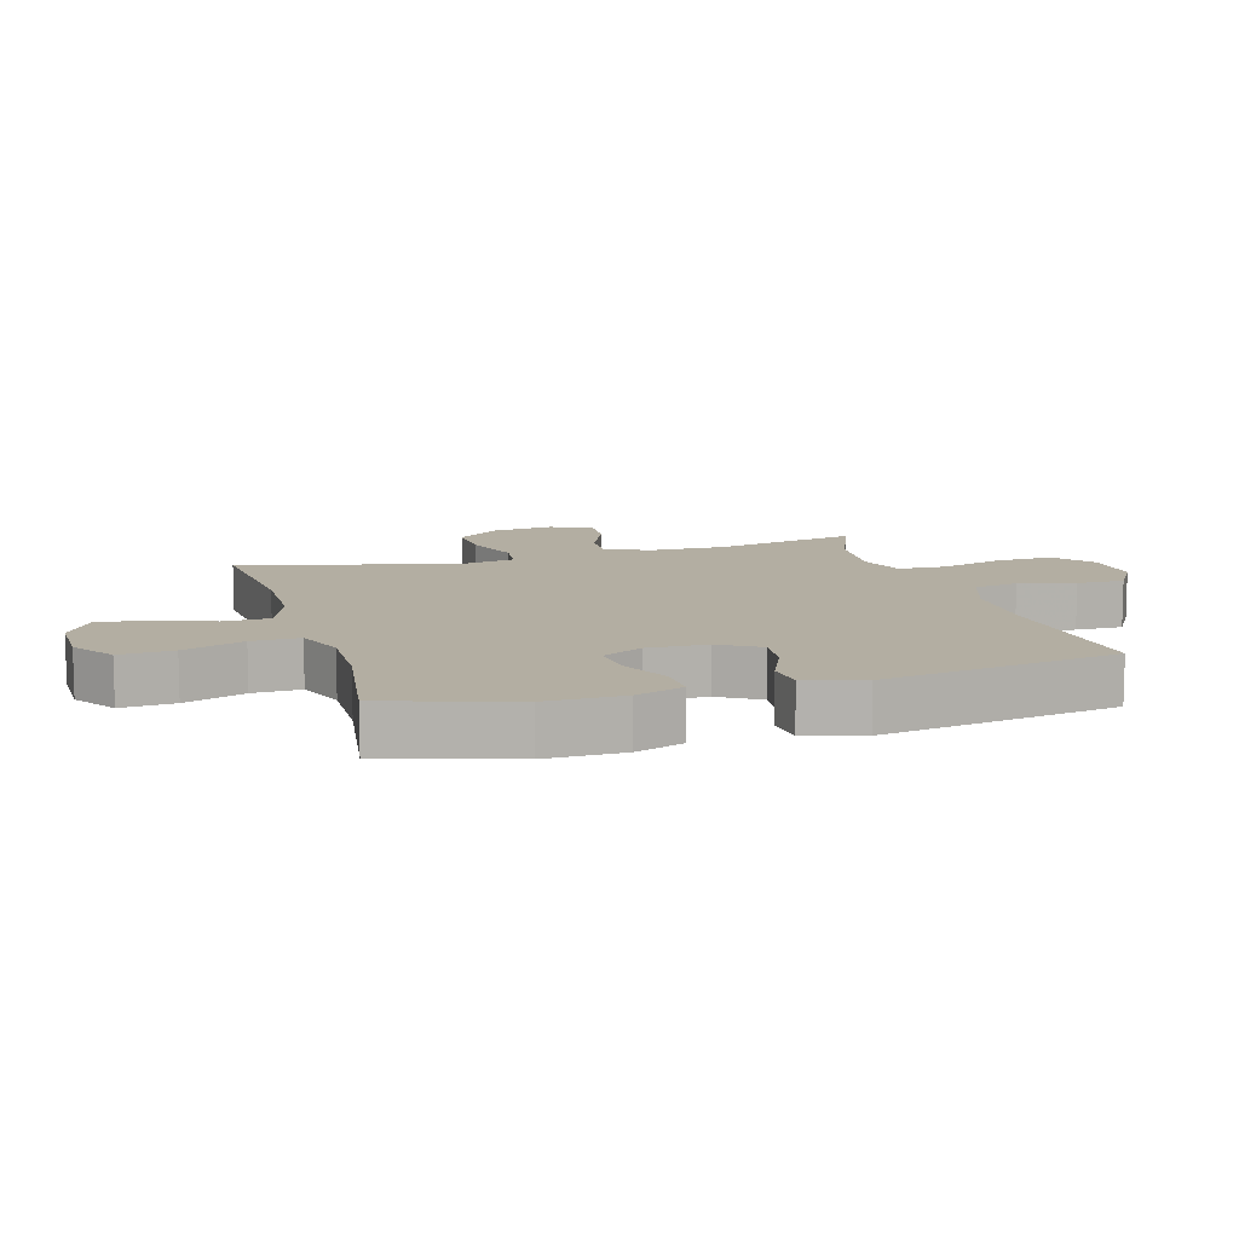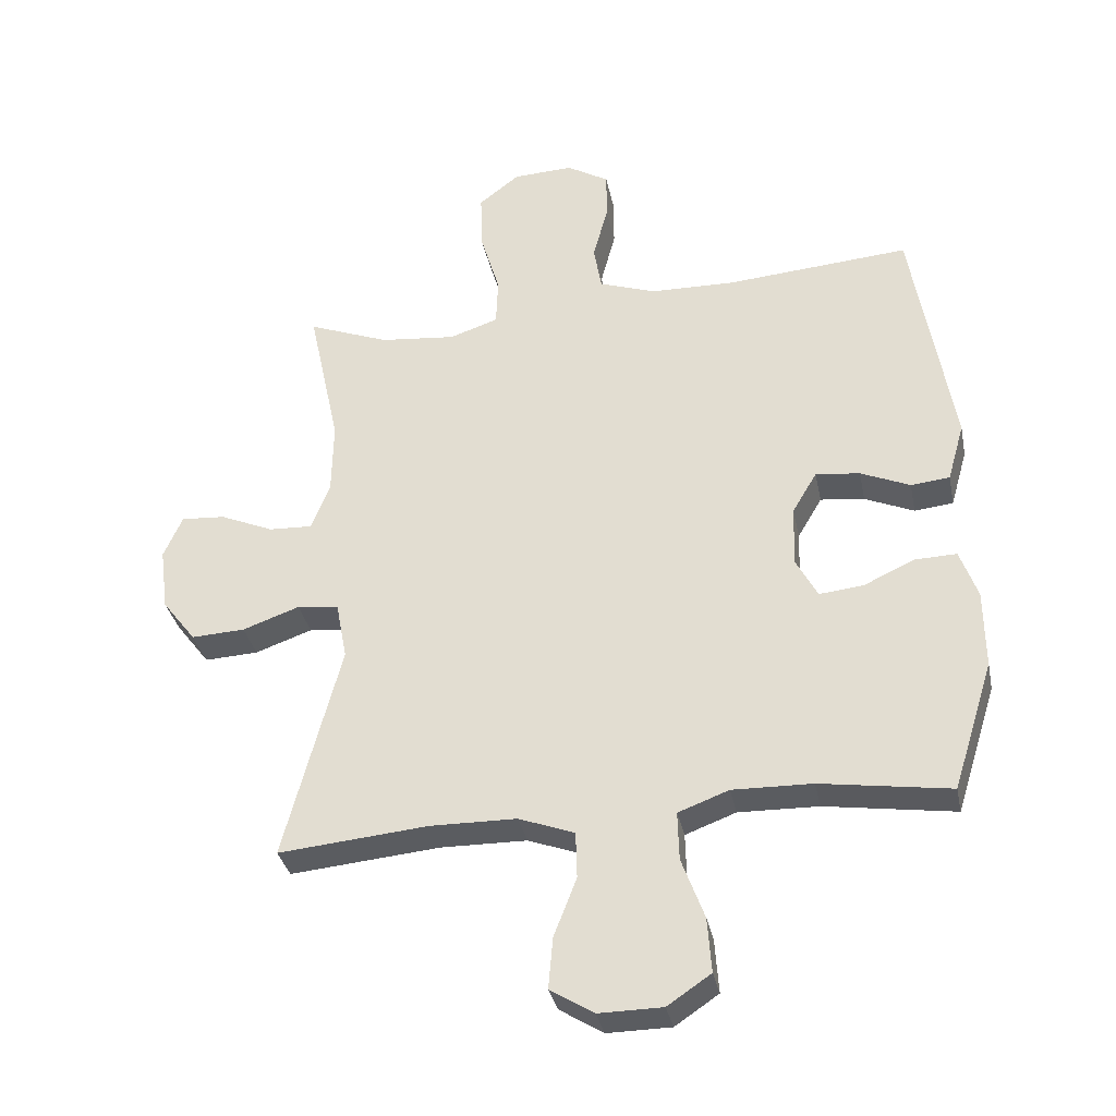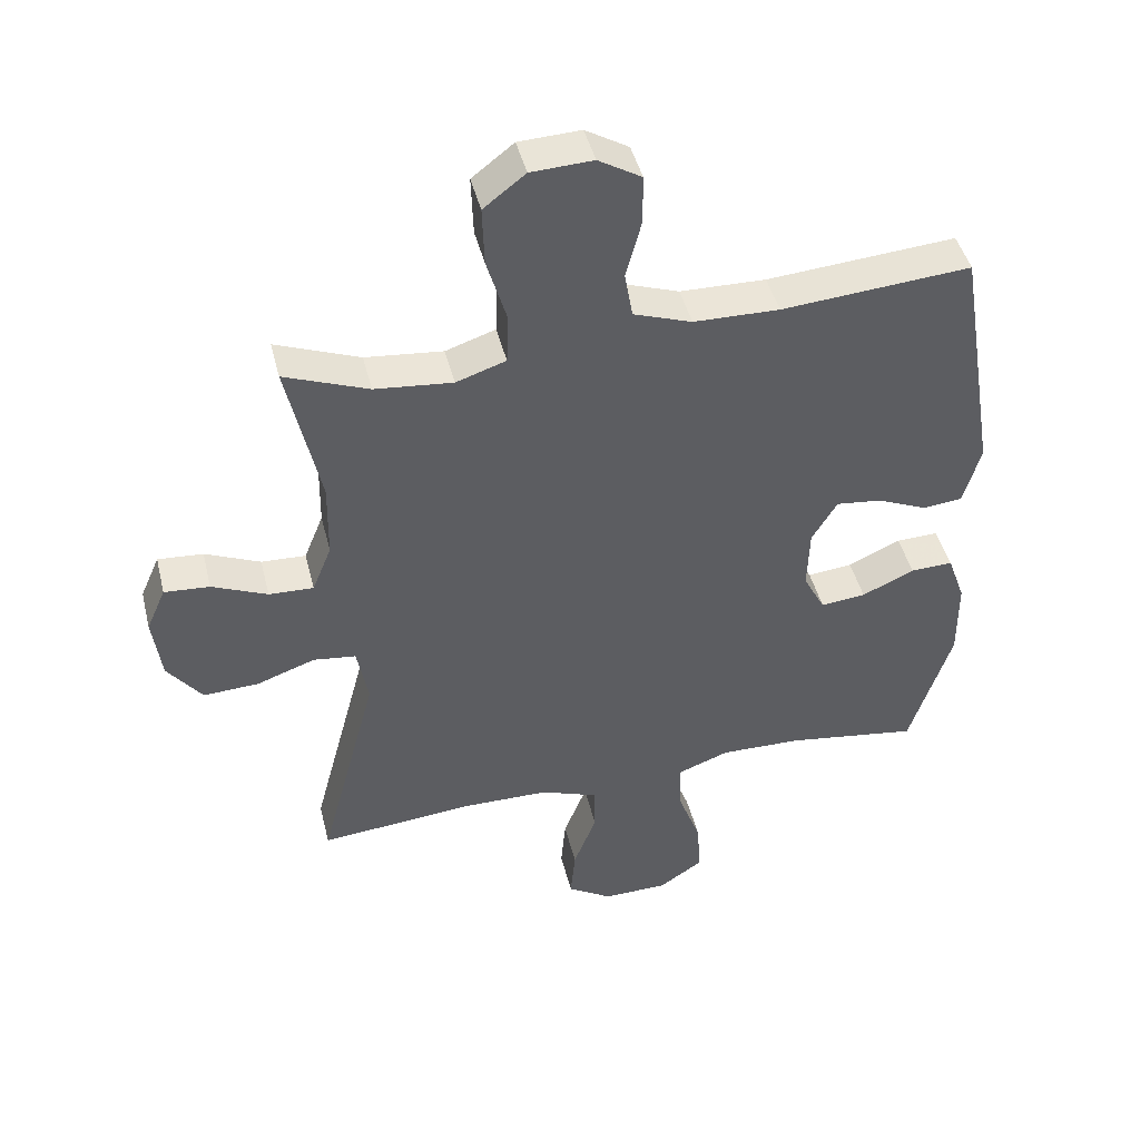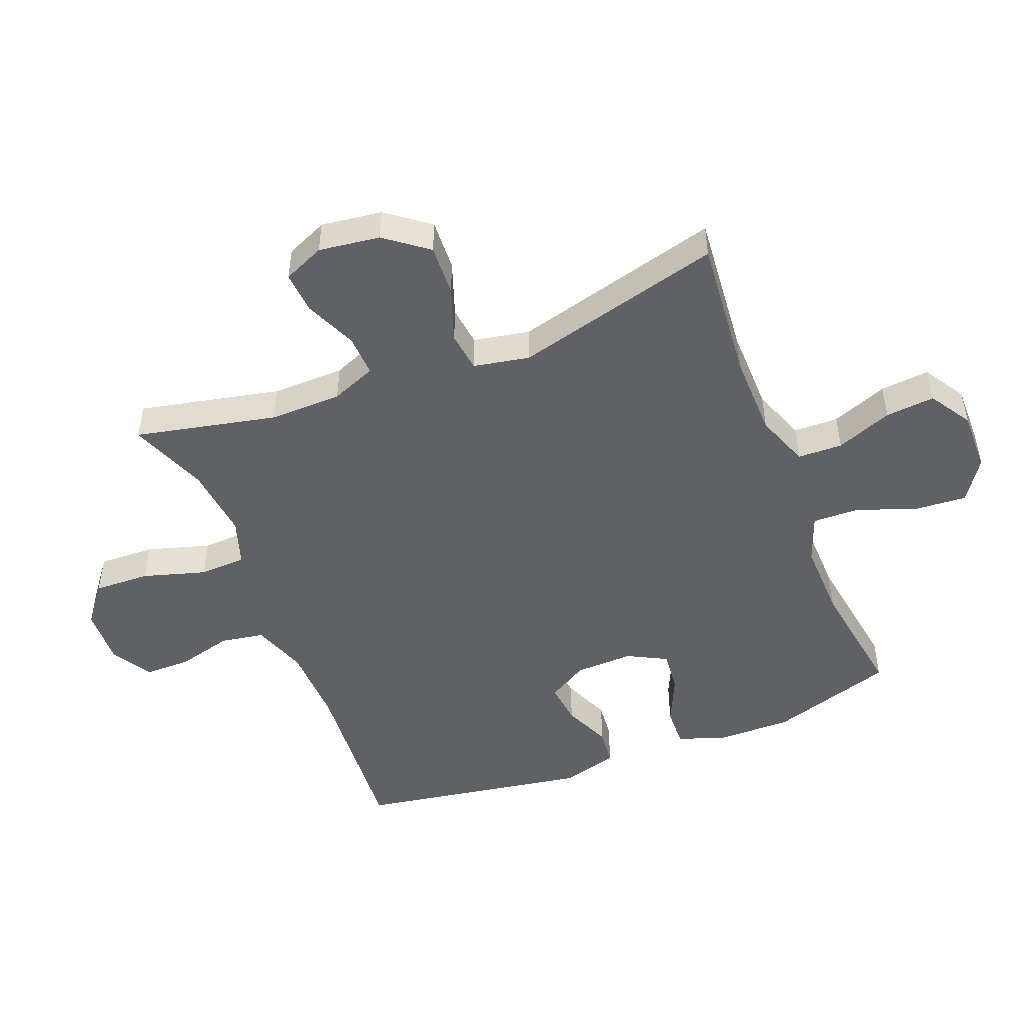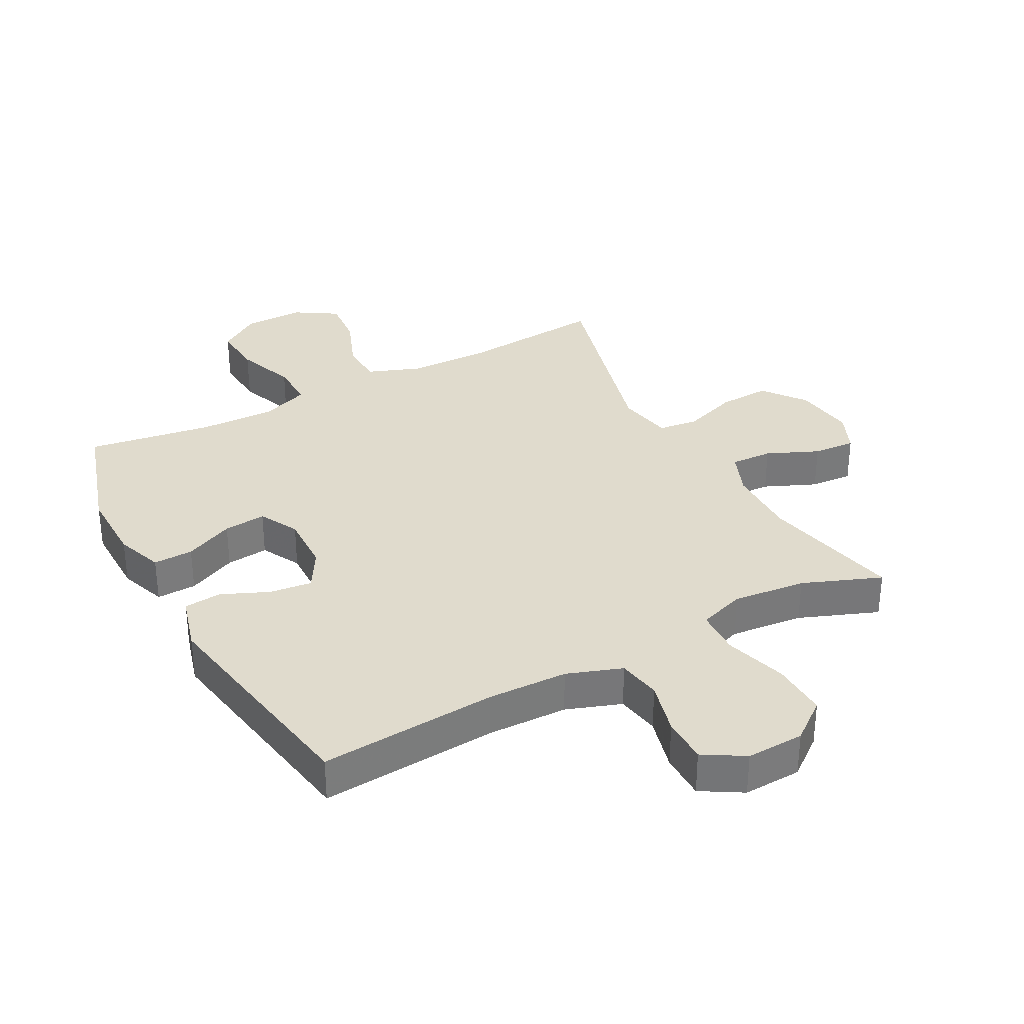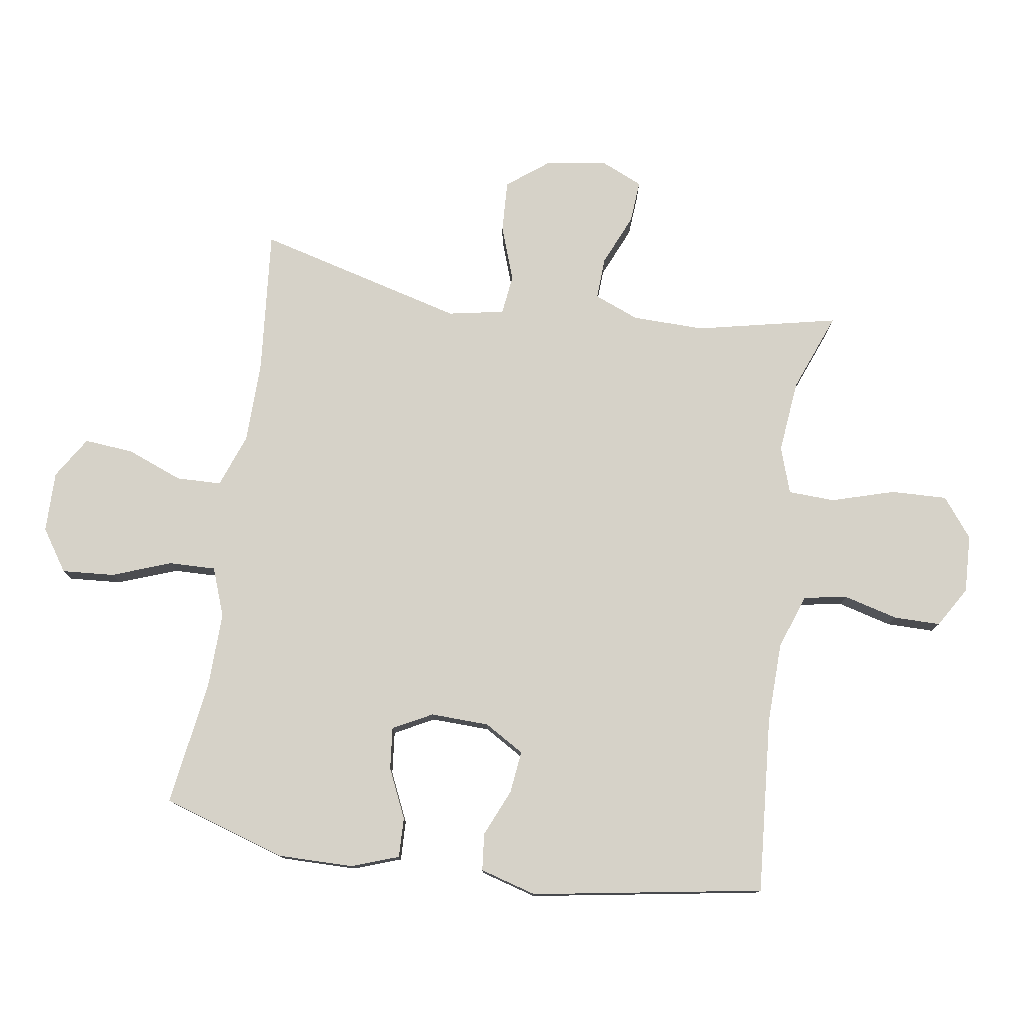
<metadata>
{"format":"obj","ext":"obj","renderer":"f3d","projection":"perspective","resolution":1024,"background":"white","views":[{"elev":10.8,"azim":-106.4,"up":"+Y"},{"elev":-33.9,"azim":-168.6,"up":"+Z"},{"elev":45.0,"azim":166.2,"up":"+Z"},{"elev":-48.6,"azim":111.5,"up":"+Y"},{"elev":33.2,"azim":-28.2,"up":"+Y"},{"elev":77.8,"azim":-81.4,"up":"+Y"}]}
</metadata>
<code>
v -0.5 0.07 0.5
v -0.215 0.07 0.478
v -0.086 0.07 0.481
v 0.002 0.07 0.512
v 0.014 0.07 0.582
v -0.009 0.07 0.669
v -0.009 0.07 0.744
v 0.056 0.07 0.783
v 0.149 0.07 0.779
v 0.212 0.07 0.73
v 0.209 0.07 0.64
v 0.179 0.07 0.539
v 0.182 0.07 0.464
v 0.257 0.07 0.439
v 0.374 0.07 0.451
v 0.5 0.07 0.5
v 0.451 0.07 0.273
v 0.453 0.07 0.157
v 0.482 0.07 0.085
v 0.549 0.07 0.088
v 0.632 0.07 0.124
v 0.7 0.07 0.129
v 0.729 0.07 0.063
v 0.716 0.07 -0.035
v 0.664 0.07 -0.103
v 0.581 0.07 -0.099
v 0.493 0.07 -0.068
v 0.429 0.07 -0.076
v 0.412 0.07 -0.166
v 0.5 0.07 -0.5
v 0.269 0.07 -0.479
v 0.136 0.07 -0.481
v 0.05 0.07 -0.513
v 0.048 0.07 -0.585
v 0.083 0.07 -0.675
v 0.09 0.07 -0.754
v 0.023 0.07 -0.796
v -0.075 0.07 -0.795
v -0.142 0.07 -0.75
v -0.136 0.07 -0.666
v -0.101 0.07 -0.571
v -0.099 0.07 -0.496
v -0.177 0.07 -0.467
v -0.3 0.07 -0.47
v -0.5 0.07 -0.5
v -0.563 0.07 -0.301
v -0.562 0.07 -0.18
v -0.535 0.07 -0.104
v -0.471 0.07 -0.106
v -0.392 0.07 -0.142
v -0.324 0.07 -0.149
v -0.291 0.07 -0.086
v -0.294 0.07 0.008
v -0.332 0.07 0.072
v -0.4 0.07 0.064
v -0.476 0.07 0.031
v -0.536 0.07 0.037
v -0.562 0.07 0.128
v -0.5 0 0.5
v -0.215 0 0.478
v -0.086 0 0.481
v 0.002 0 0.512
v 0.014 0 0.582
v -0.009 0 0.669
v -0.009 0 0.744
v 0.056 0 0.783
v 0.149 0 0.779
v 0.212 0 0.73
v 0.209 0 0.64
v 0.179 0 0.539
v 0.182 0 0.464
v 0.257 0 0.439
v 0.374 0 0.451
v 0.5 0 0.5
v 0.451 0 0.273
v 0.453 0 0.157
v 0.482 0 0.085
v 0.549 0 0.088
v 0.632 0 0.124
v 0.7 0 0.129
v 0.729 0 0.063
v 0.716 0 -0.035
v 0.664 0 -0.103
v 0.581 0 -0.099
v 0.493 0 -0.068
v 0.429 0 -0.076
v 0.412 0 -0.166
v 0.5 0 -0.5
v 0.269 0 -0.479
v 0.136 0 -0.481
v 0.05 0 -0.513
v 0.048 0 -0.585
v 0.083 0 -0.675
v 0.09 0 -0.754
v 0.023 0 -0.796
v -0.075 0 -0.795
v -0.142 0 -0.75
v -0.136 0 -0.666
v -0.101 0 -0.571
v -0.099 0 -0.496
v -0.177 0 -0.467
v -0.3 0 -0.47
v -0.5 0 -0.5
v -0.563 0 -0.301
v -0.562 0 -0.18
v -0.535 0 -0.104
v -0.471 0 -0.106
v -0.392 0 -0.142
v -0.324 0 -0.149
v -0.291 0 -0.086
v -0.294 0 0.008
v -0.332 0 0.072
v -0.4 0 0.064
v -0.476 0 0.031
v -0.536 0 0.037
v -0.562 0 0.128
f 58 1 2
f 57 58 2
f 56 57 2
f 55 56 2
f 54 55 2 3
f 53 54 3 4
f 52 53 4
f 48 49 50
f 47 48 50
f 46 47 50
f 45 46 50
f 44 45 50
f 43 44 50 51
f 42 43 51 52
f 39 40 41
f 38 39 41
f 37 38 41
f 36 37 41
f 35 36 41
f 34 35 41
f 33 34 41 42
f 42 52 4
f 33 42 4
f 32 33 4
f 29 30 31
f 32 4 5
f 31 32 5
f 29 31 5
f 28 29 5
f 25 26 27
f 24 25 27
f 23 24 27
f 22 23 27
f 21 22 27
f 20 21 27
f 19 20 27 28
f 15 16 17
f 14 15 17 18
f 18 19 28
f 14 18 28
f 13 14 28
f 10 11 12
f 9 10 12
f 8 9 12 13
f 5 6 7
f 28 5 7
f 13 28 7
f 7 8 13
f 60 59 116
f 60 116 115
f 60 115 114
f 60 114 113
f 61 60 113 112
f 62 61 112 111
f 62 111 110
f 108 107 106
f 108 106 105
f 108 105 104
f 108 104 103
f 108 103 102
f 109 108 102 101
f 110 109 101 100
f 99 98 97
f 99 97 96
f 99 96 95
f 99 95 94
f 99 94 93
f 99 93 92
f 100 99 92 91
f 62 110 100
f 62 100 91
f 62 91 90
f 89 88 87
f 63 62 90
f 63 90 89
f 63 89 87
f 63 87 86
f 85 84 83
f 85 83 82
f 85 82 81
f 85 81 80
f 85 80 79
f 85 79 78
f 86 85 78 77
f 75 74 73
f 76 75 73 72
f 86 77 76
f 86 76 72
f 86 72 71
f 70 69 68
f 70 68 67
f 71 70 67 66
f 65 64 63
f 65 63 86
f 65 86 71
f 71 66 65
f 1 59 60 2
f 2 60 61 3
f 3 61 62 4
f 4 62 63 5
f 5 63 64 6
f 6 64 65 7
f 7 65 66 8
f 8 66 67 9
f 9 67 68 10
f 10 68 69 11
f 11 69 70 12
f 12 70 71 13
f 13 71 72 14
f 14 72 73 15
f 15 73 74 16
f 16 74 75 17
f 17 75 76 18
f 18 76 77 19
f 19 77 78 20
f 20 78 79 21
f 21 79 80 22
f 22 80 81 23
f 23 81 82 24
f 24 82 83 25
f 25 83 84 26
f 26 84 85 27
f 27 85 86 28
f 28 86 87 29
f 29 87 88 30
f 30 88 89 31
f 31 89 90 32
f 32 90 91 33
f 33 91 92 34
f 34 92 93 35
f 35 93 94 36
f 36 94 95 37
f 37 95 96 38
f 38 96 97 39
f 39 97 98 40
f 40 98 99 41
f 41 99 100 42
f 42 100 101 43
f 43 101 102 44
f 44 102 103 45
f 45 103 104 46
f 46 104 105 47
f 47 105 106 48
f 48 106 107 49
f 49 107 108 50
f 50 108 109 51
f 51 109 110 52
f 52 110 111 53
f 53 111 112 54
f 54 112 113 55
f 55 113 114 56
f 56 114 115 57
f 57 115 116 58
f 58 116 59 1

</code>
